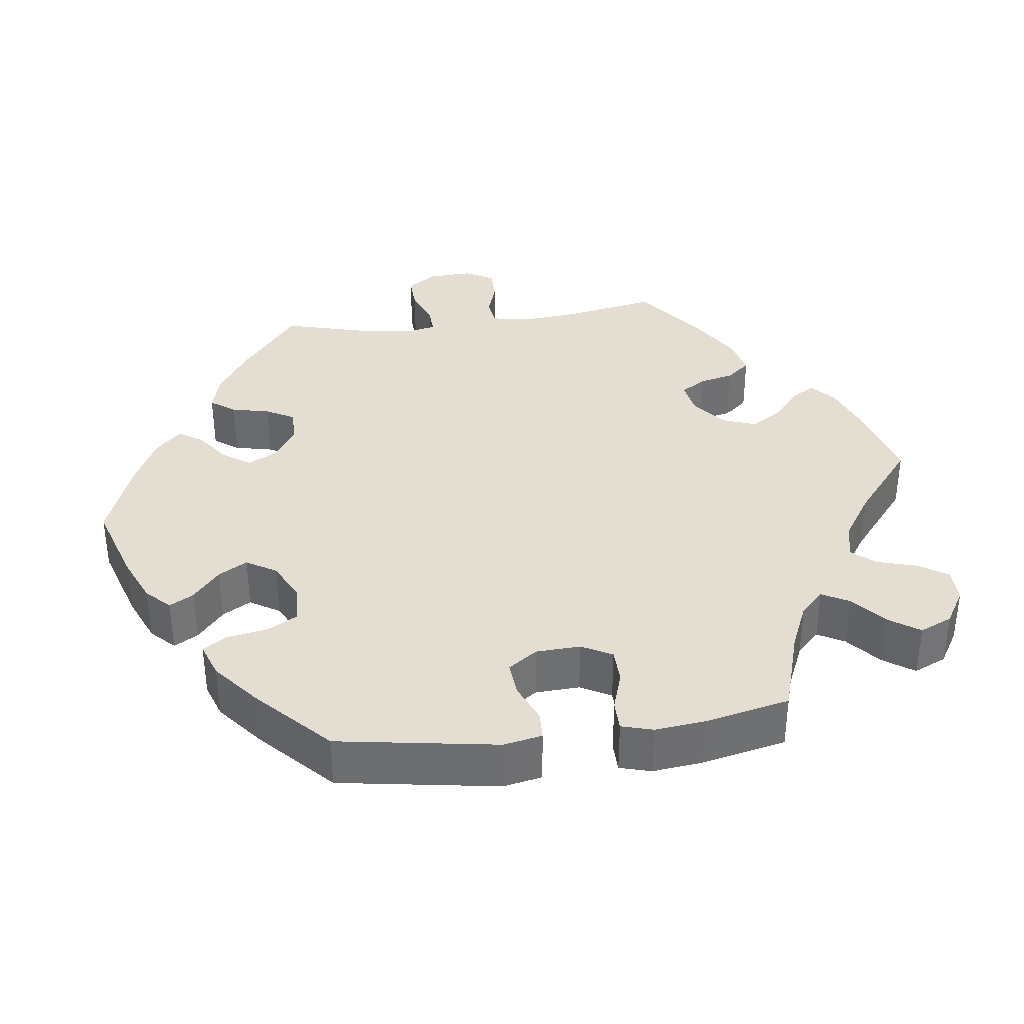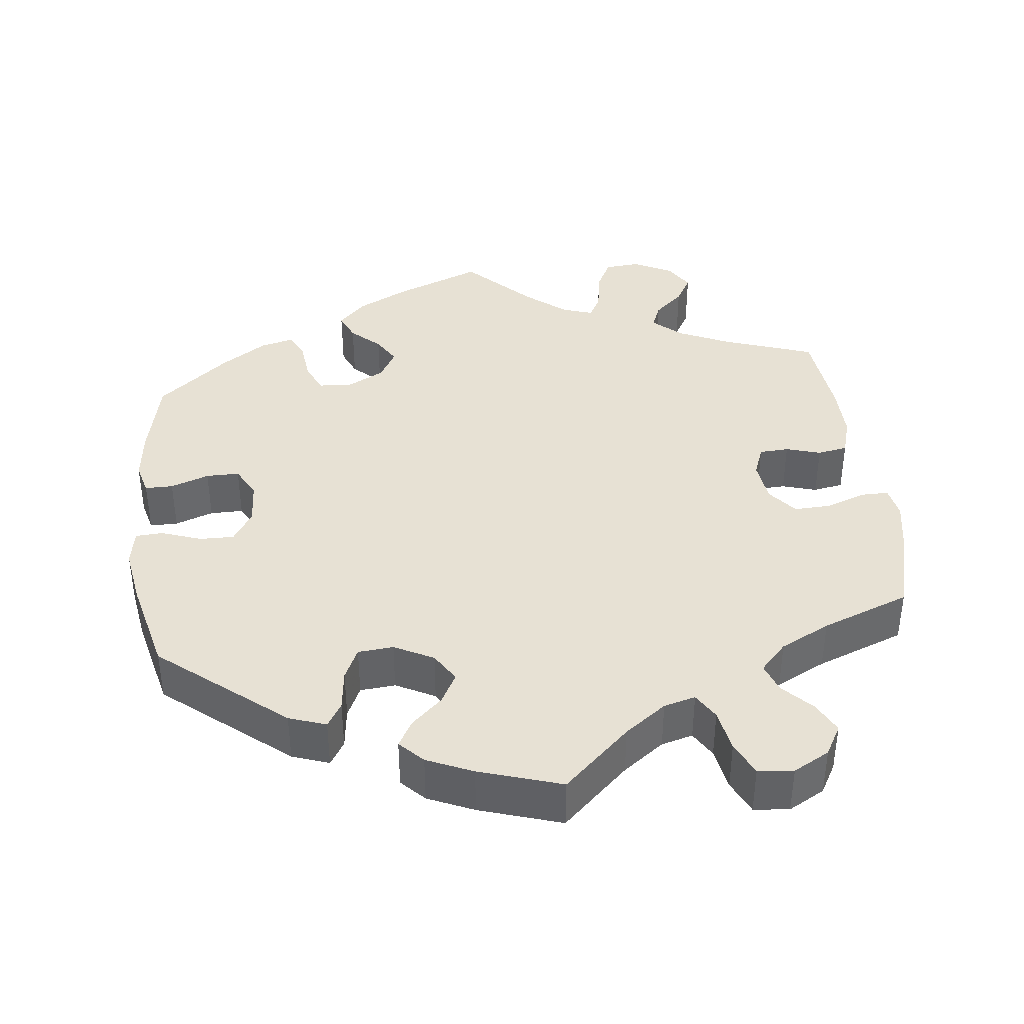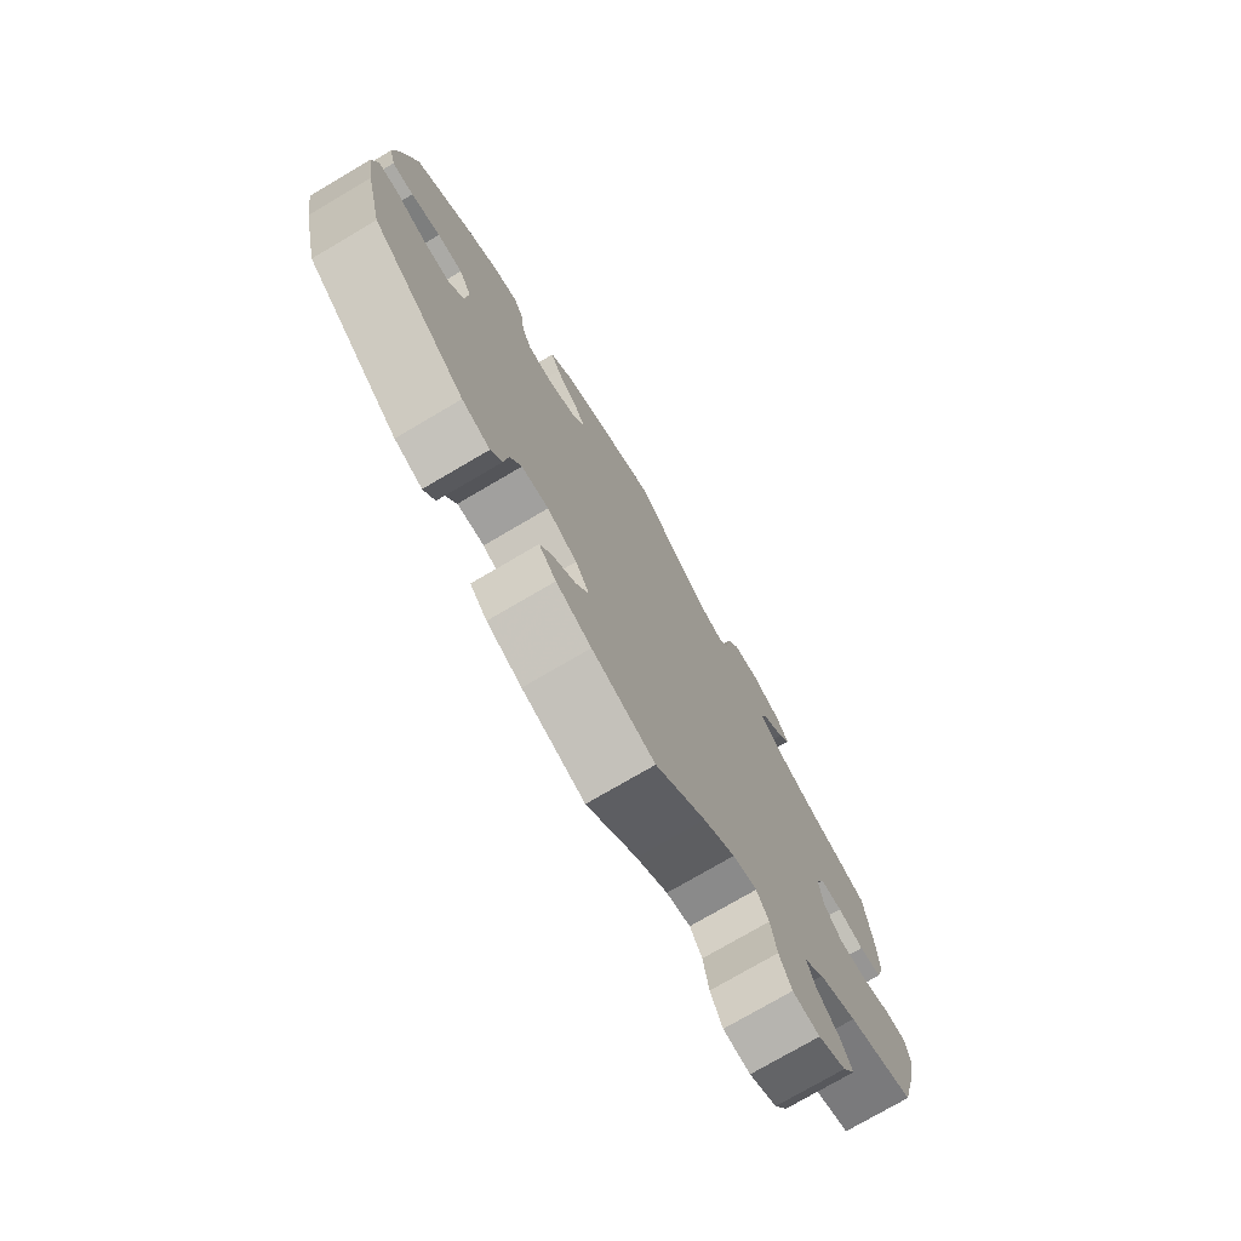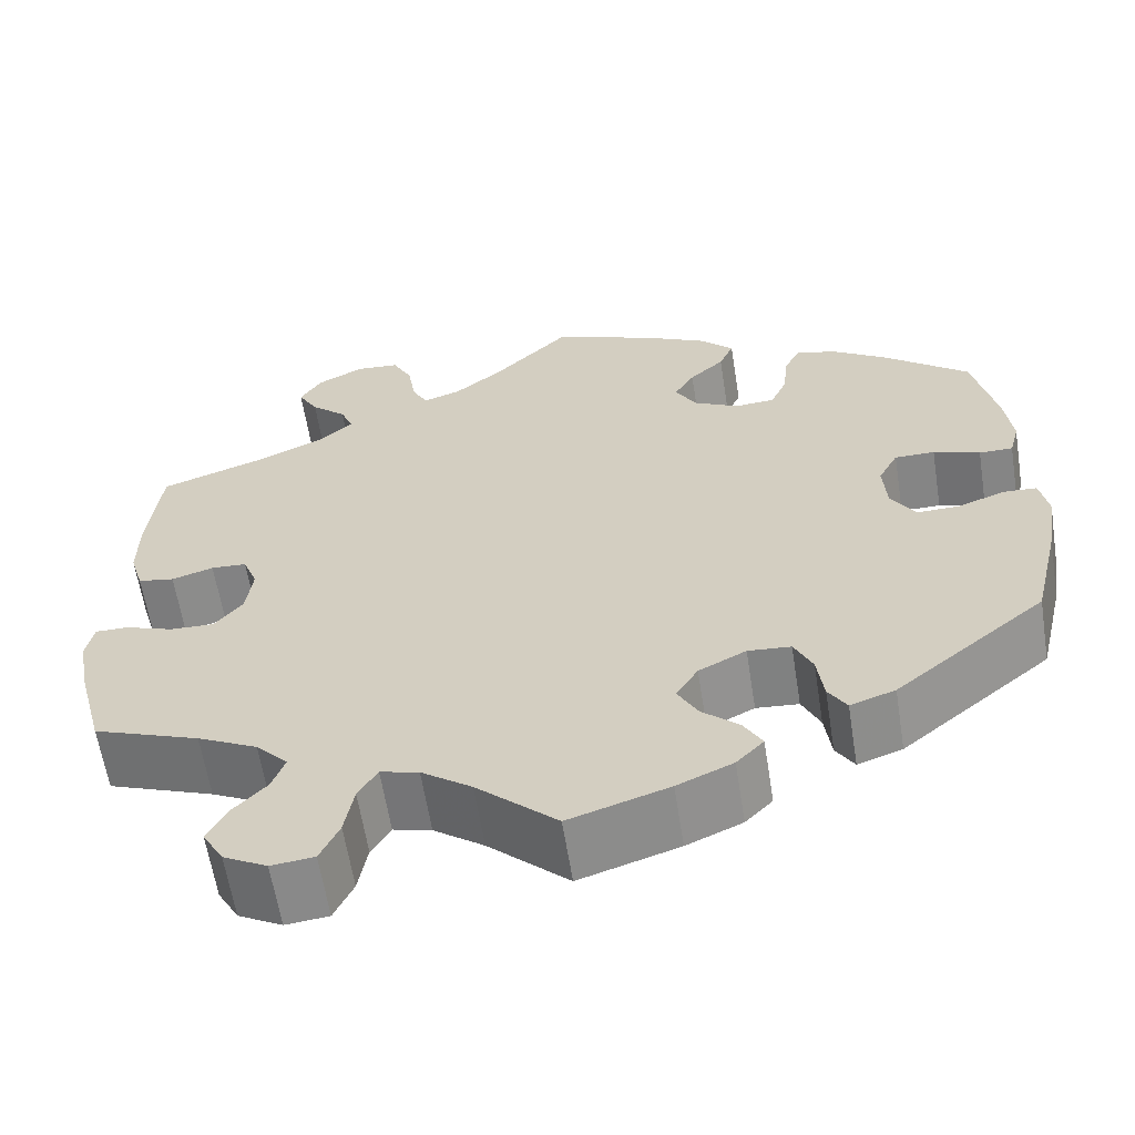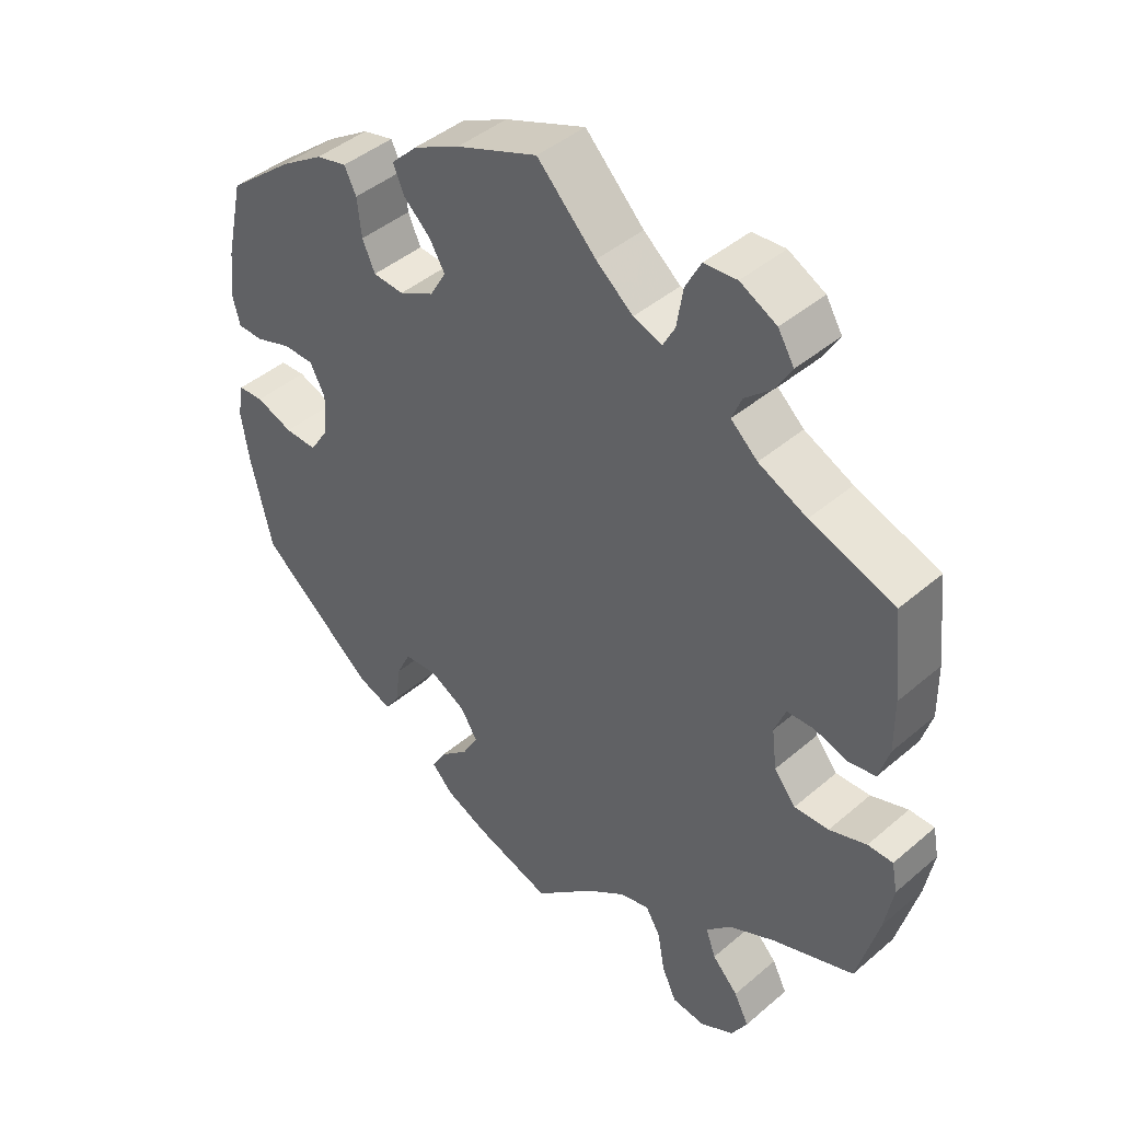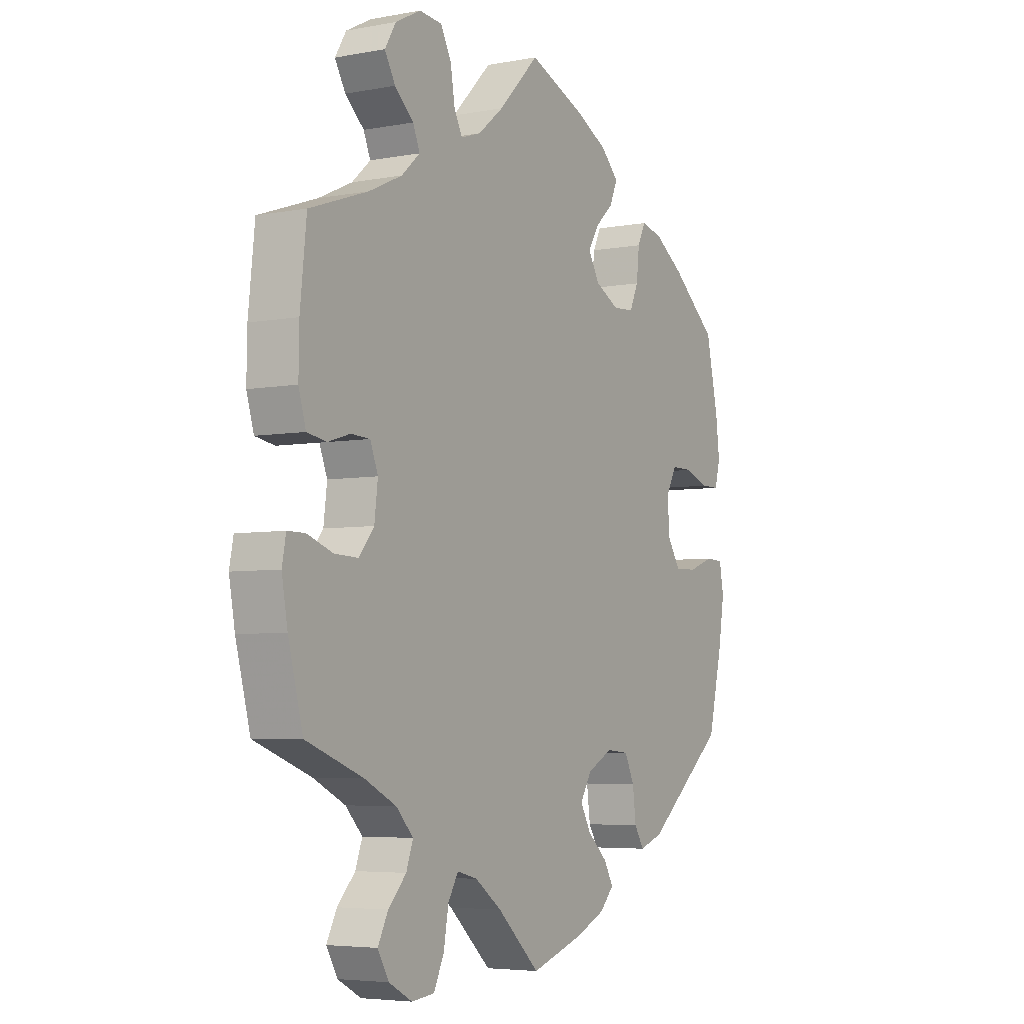
<metadata>
{"format":"obj","ext":"obj","renderer":"f3d","projection":"perspective","resolution":1024,"background":"white","views":[{"elev":36.0,"azim":142.4,"up":"+Y"},{"elev":39.5,"azim":173.3,"up":"+Y"},{"elev":-75.8,"azim":120.4,"up":"+Z"},{"elev":-61.7,"azim":9.0,"up":"+Z"},{"elev":43.5,"azim":-135.1,"up":"+Z"},{"elev":-5.0,"azim":-59.5,"up":"+Z"}]}
</metadata>
<code>
v -0.088 0.07 -0.497
v -0.143 0.07 -0.457
v -0.185 0.07 -0.446
v -0.206 0.07 -0.481
v -0.216 0.07 -0.538
v -0.237 0.07 -0.583
v -0.284 0.07 -0.588
v -0.332 0.07 -0.562
v -0.355 0.07 -0.522
v -0.334 0.07 -0.481
v -0.297 0.07 -0.442
v -0.283 0.07 -0.403
v -0.318 0.07 -0.366
v -0.384 0.07 -0.333
v -0.501 0.07 -0.289
v -0.531 0.07 -0.176
v -0.543 0.07 -0.109
v -0.535 0.07 -0.067
v -0.499 0.07 -0.067
v -0.446 0.07 -0.086
v -0.397 0.07 -0.088
v -0.366 0.07 -0.05
v -0.359 0.07 0.007
v -0.375 0.07 0.048
v -0.414 0.07 0.05
v -0.46 0.07 0.036
v -0.5 0.07 0.043
v -0.515 0.07 0.093
v -0.514 0.07 0.167
v -0.501 0.07 0.289
v -0.381 0.07 0.331
v -0.312 0.07 0.363
v -0.274 0.07 0.397
v -0.288 0.07 0.431
v -0.327 0.07 0.466
v -0.349 0.07 0.504
v -0.326 0.07 0.542
v -0.274 0.07 0.569
v -0.227 0.07 0.565
v -0.205 0.07 0.523
v -0.196 0.07 0.468
v -0.179 0.07 0.436
v -0.138 0.07 0.45
v -0.085 0.07 0.493
v -0.001 0.07 0.578
v 0.115 0.07 0.532
v 0.182 0.07 0.498
v 0.219 0.07 0.461
v 0.203 0.07 0.424
v 0.165 0.07 0.389
v 0.143 0.07 0.352
v 0.166 0.07 0.312
v 0.216 0.07 0.286
v 0.26 0.07 0.289
v 0.278 0.07 0.329
v 0.284 0.07 0.383
v 0.301 0.07 0.417
v 0.345 0.07 0.406
v 0.406 0.07 0.366
v 0.5 0.07 0.289
v 0.525 0.07 0.177
v 0.533 0.07 0.11
v 0.522 0.07 0.068
v 0.485 0.07 0.068
v 0.434 0.07 0.086
v 0.39 0.07 0.086
v 0.368 0.07 0.045
v 0.372 0.07 -0.014
v 0.399 0.07 -0.056
v 0.445 0.07 -0.055
v 0.498 0.07 -0.036
v 0.534 0.07 -0.038
v 0.543 0.07 -0.086
v 0.531 0.07 -0.162
v 0.501 0.07 -0.288
v 0.336 0.07 -0.423
v 0.287 0.07 -0.44
v 0.267 0.07 -0.408
v 0.26 0.07 -0.353
v 0.24 0.07 -0.311
v 0.193 0.07 -0.307
v 0.141 0.07 -0.334
v 0.117 0.07 -0.373
v 0.139 0.07 -0.413
v 0.18 0.07 -0.45
v 0.2 0.07 -0.485
v 0.17 0.07 -0.516
v 0.109 0.07 -0.543
v 0 0.07 -0.578
v -0.088 0 -0.497
v -0.143 0 -0.457
v -0.185 0 -0.446
v -0.206 0 -0.481
v -0.216 0 -0.538
v -0.237 0 -0.583
v -0.284 0 -0.588
v -0.332 0 -0.562
v -0.355 0 -0.522
v -0.334 0 -0.481
v -0.297 0 -0.442
v -0.283 0 -0.403
v -0.318 0 -0.366
v -0.384 0 -0.333
v -0.501 0 -0.289
v -0.531 0 -0.176
v -0.543 0 -0.109
v -0.535 0 -0.067
v -0.499 0 -0.067
v -0.446 0 -0.086
v -0.397 0 -0.088
v -0.366 0 -0.05
v -0.359 0 0.007
v -0.375 0 0.048
v -0.414 0 0.05
v -0.46 0 0.036
v -0.5 0 0.043
v -0.515 0 0.093
v -0.514 0 0.167
v -0.501 0 0.289
v -0.381 0 0.331
v -0.312 0 0.363
v -0.274 0 0.397
v -0.288 0 0.431
v -0.327 0 0.466
v -0.349 0 0.504
v -0.326 0 0.542
v -0.274 0 0.569
v -0.227 0 0.565
v -0.205 0 0.523
v -0.196 0 0.468
v -0.179 0 0.436
v -0.138 0 0.45
v -0.085 0 0.493
v -0.001 0 0.578
v 0.115 0 0.532
v 0.182 0 0.498
v 0.219 0 0.461
v 0.203 0 0.424
v 0.165 0 0.389
v 0.143 0 0.352
v 0.166 0 0.312
v 0.216 0 0.286
v 0.26 0 0.289
v 0.278 0 0.329
v 0.284 0 0.383
v 0.301 0 0.417
v 0.345 0 0.406
v 0.406 0 0.366
v 0.5 0 0.289
v 0.525 0 0.177
v 0.533 0 0.11
v 0.522 0 0.068
v 0.485 0 0.068
v 0.434 0 0.086
v 0.39 0 0.086
v 0.368 0 0.045
v 0.372 0 -0.014
v 0.399 0 -0.056
v 0.445 0 -0.055
v 0.498 0 -0.036
v 0.534 0 -0.038
v 0.543 0 -0.086
v 0.531 0 -0.162
v 0.501 0 -0.288
v 0.336 0 -0.423
v 0.287 0 -0.44
v 0.267 0 -0.408
v 0.26 0 -0.353
v 0.24 0 -0.311
v 0.193 0 -0.307
v 0.141 0 -0.334
v 0.117 0 -0.373
v 0.139 0 -0.413
v 0.18 0 -0.45
v 0.2 0 -0.485
v 0.17 0 -0.516
v 0.109 0 -0.543
v 0 0 -0.578
f 88 89 1
f 87 88 1 2
f 84 85 86 87
f 83 84 87 2
f 82 83 2 3
f 81 82 3
f 76 77 78 79
f 76 79 80
f 75 76 80
f 74 75 80 81
f 70 71 72 73
f 69 70 73 74
f 62 63 64 65
f 62 65 66
f 61 62 66
f 60 61 66
f 59 60 66
f 58 59 66 67
f 55 56 57 58
f 54 55 58 67
f 47 48 49 50
f 47 50 51
f 44 45 46 47
f 43 44 47 51
f 42 43 51 52
f 38 39 40 41
f 38 41 42
f 37 38 42
f 34 35 36 37
f 33 34 37 42
f 32 33 42 52
f 28 29 30 31
f 25 26 27 28
f 24 25 28 31
f 23 24 31 32
f 17 18 19 20
f 17 20 21
f 14 15 16 17
f 13 14 17 21
f 12 13 21 22
f 8 9 10 11
f 8 11 12
f 7 8 12
f 4 5 6 7
f 3 4 7 12
f 69 74 81 3
f 53 54 67 68
f 32 52 53 68
f 23 32 68 69
f 22 23 69
f 3 12 22 69
f 90 178 177
f 91 90 177 176
f 176 175 174 173
f 91 176 173 172
f 92 91 172 171
f 92 171 170
f 168 167 166 165
f 169 168 165
f 169 165 164
f 170 169 164 163
f 162 161 160 159
f 163 162 159 158
f 154 153 152 151
f 155 154 151
f 155 151 150
f 155 150 149
f 155 149 148
f 156 155 148 147
f 147 146 145 144
f 156 147 144 143
f 139 138 137 136
f 140 139 136
f 136 135 134 133
f 140 136 133 132
f 141 140 132 131
f 130 129 128 127
f 131 130 127
f 131 127 126
f 126 125 124 123
f 131 126 123 122
f 141 131 122 121
f 120 119 118 117
f 117 116 115 114
f 120 117 114 113
f 121 120 113 112
f 109 108 107 106
f 110 109 106
f 106 105 104 103
f 110 106 103 102
f 111 110 102 101
f 100 99 98 97
f 101 100 97
f 101 97 96
f 96 95 94 93
f 101 96 93 92
f 92 170 163 158
f 157 156 143 142
f 157 142 141 121
f 158 157 121 112
f 158 112 111
f 158 111 101 92
f 1 90 91 2
f 2 91 92 3
f 3 92 93 4
f 4 93 94 5
f 5 94 95 6
f 6 95 96 7
f 7 96 97 8
f 8 97 98 9
f 9 98 99 10
f 10 99 100 11
f 11 100 101 12
f 12 101 102 13
f 13 102 103 14
f 14 103 104 15
f 15 104 105 16
f 16 105 106 17
f 17 106 107 18
f 18 107 108 19
f 19 108 109 20
f 20 109 110 21
f 21 110 111 22
f 22 111 112 23
f 23 112 113 24
f 24 113 114 25
f 25 114 115 26
f 26 115 116 27
f 27 116 117 28
f 28 117 118 29
f 29 118 119 30
f 30 119 120 31
f 31 120 121 32
f 32 121 122 33
f 33 122 123 34
f 34 123 124 35
f 35 124 125 36
f 36 125 126 37
f 37 126 127 38
f 38 127 128 39
f 39 128 129 40
f 40 129 130 41
f 41 130 131 42
f 42 131 132 43
f 43 132 133 44
f 44 133 134 45
f 45 134 135 46
f 46 135 136 47
f 47 136 137 48
f 48 137 138 49
f 49 138 139 50
f 50 139 140 51
f 51 140 141 52
f 52 141 142 53
f 53 142 143 54
f 54 143 144 55
f 55 144 145 56
f 56 145 146 57
f 57 146 147 58
f 58 147 148 59
f 59 148 149 60
f 60 149 150 61
f 61 150 151 62
f 62 151 152 63
f 63 152 153 64
f 64 153 154 65
f 65 154 155 66
f 66 155 156 67
f 67 156 157 68
f 68 157 158 69
f 69 158 159 70
f 70 159 160 71
f 71 160 161 72
f 72 161 162 73
f 73 162 163 74
f 74 163 164 75
f 75 164 165 76
f 76 165 166 77
f 77 166 167 78
f 78 167 168 79
f 79 168 169 80
f 80 169 170 81
f 81 170 171 82
f 82 171 172 83
f 83 172 173 84
f 84 173 174 85
f 85 174 175 86
f 86 175 176 87
f 87 176 177 88
f 88 177 178 89
f 89 178 90 1

</code>
